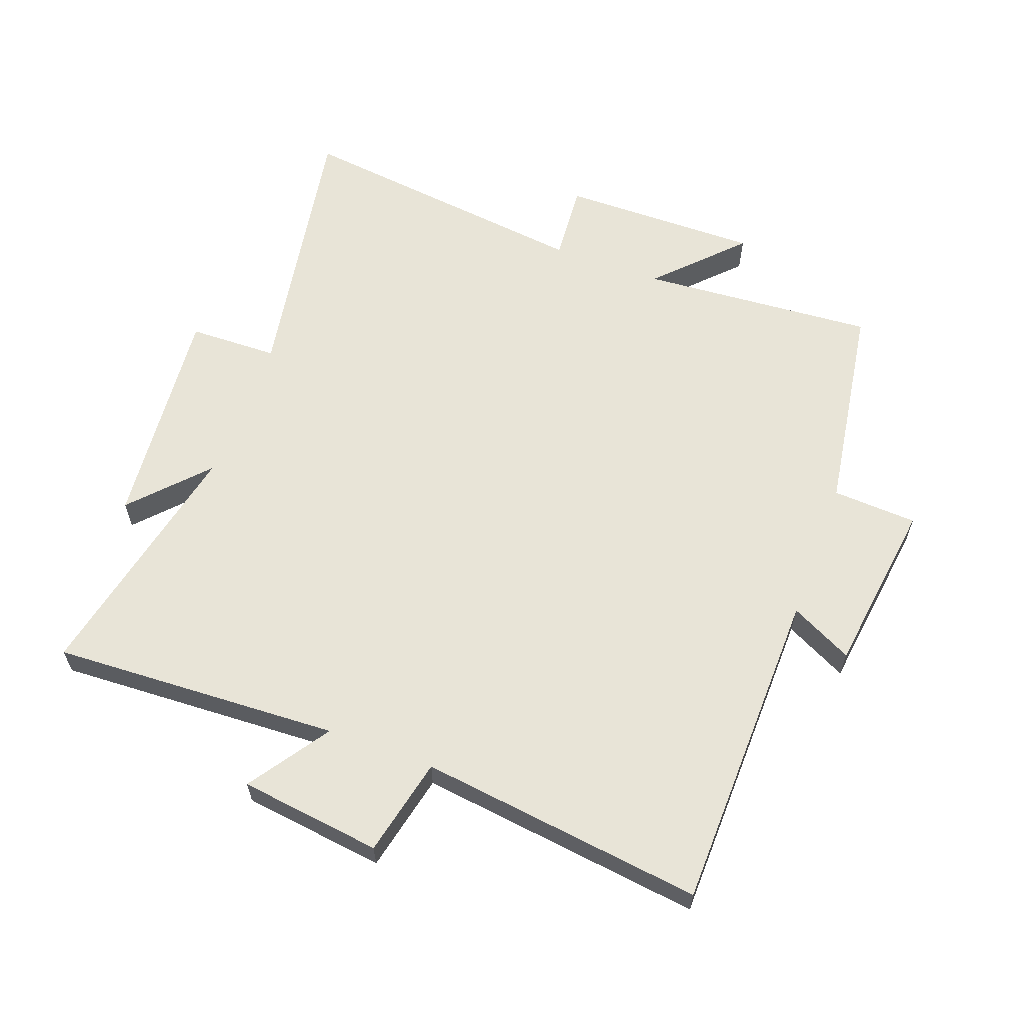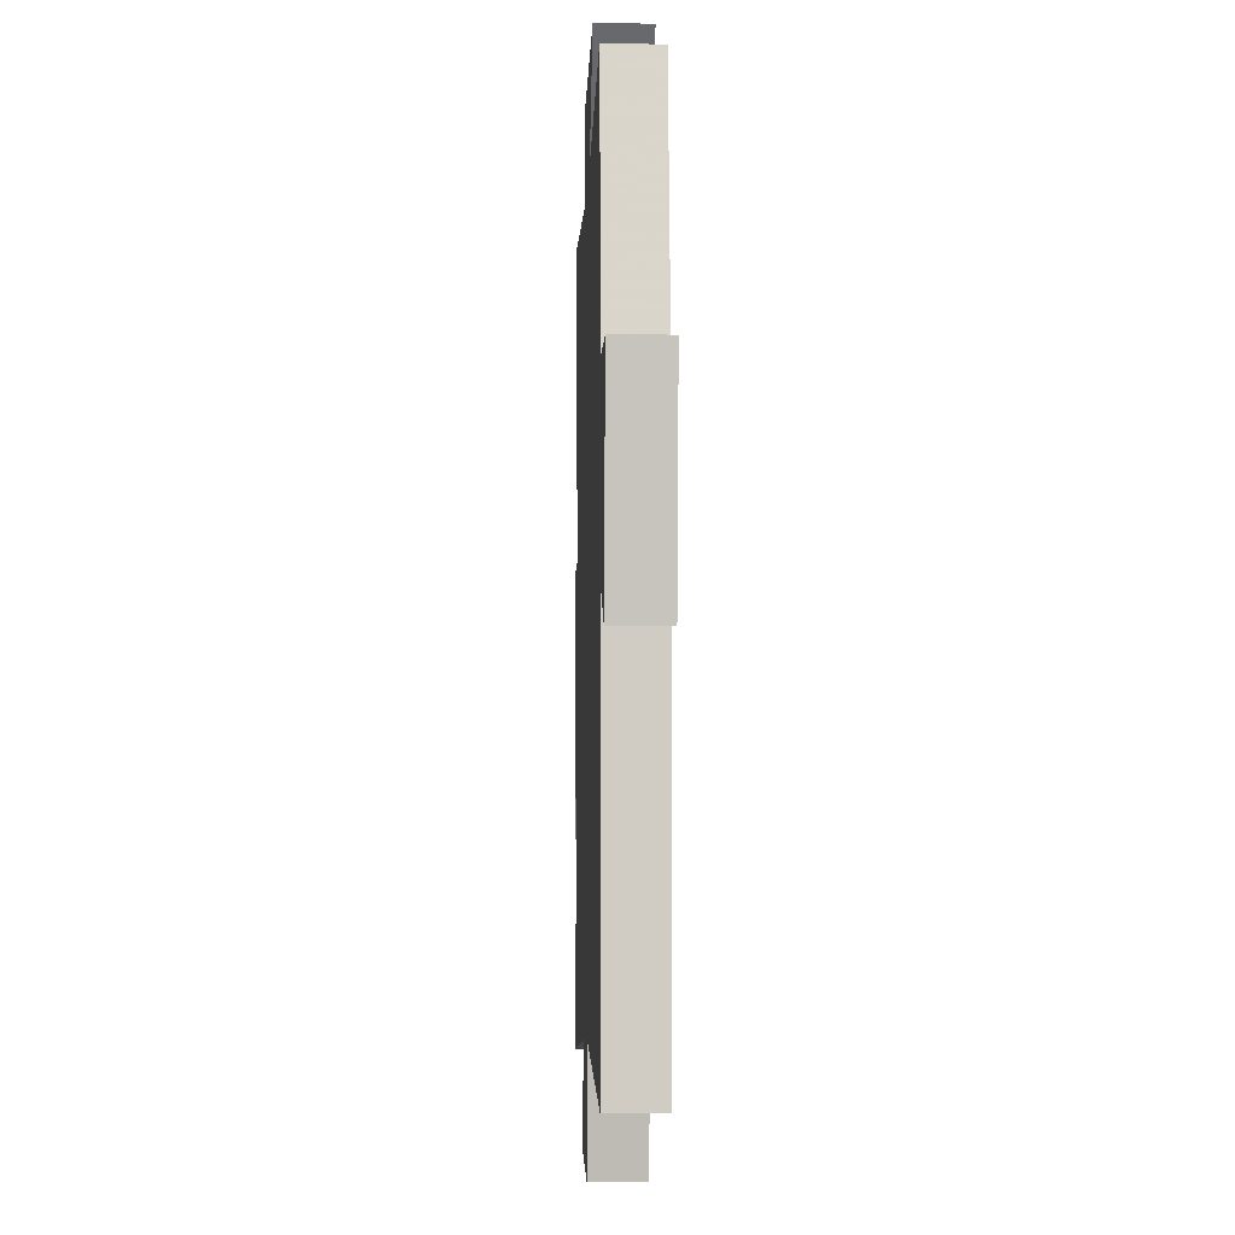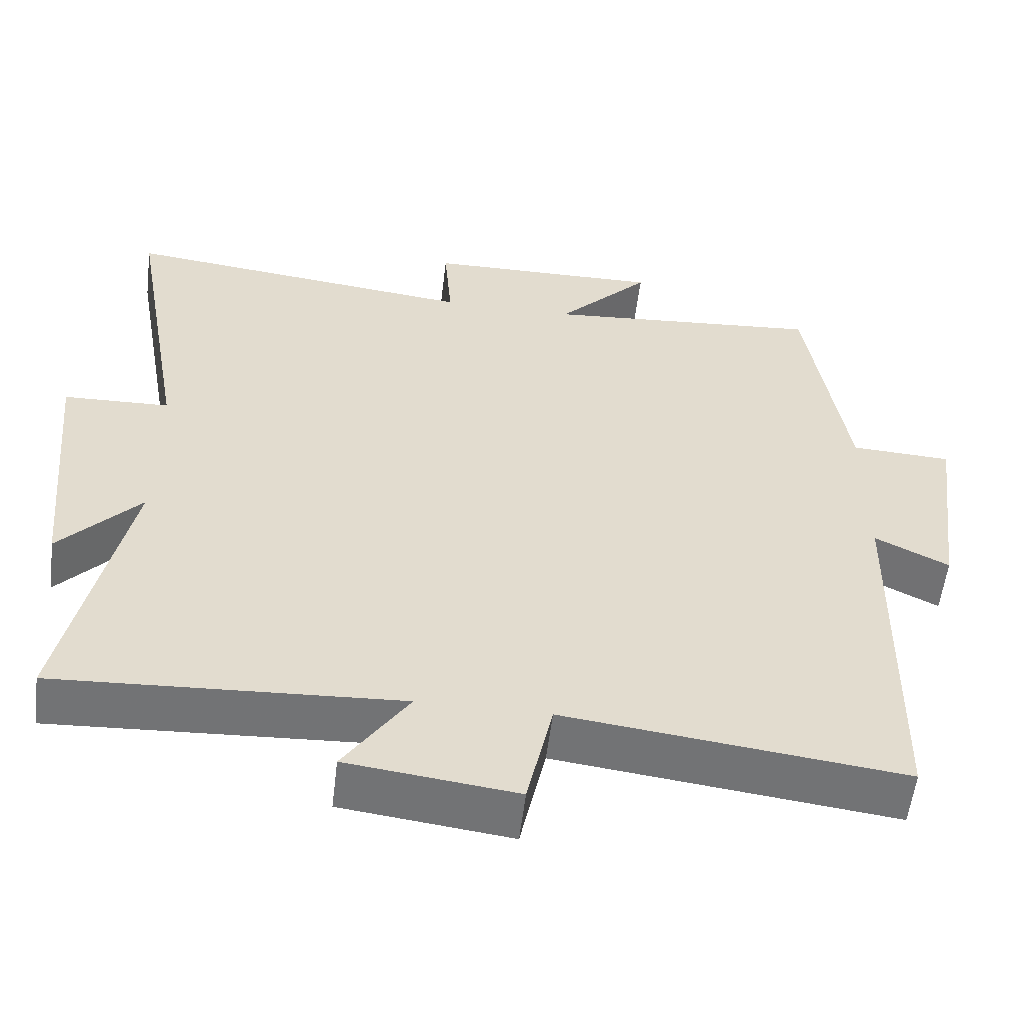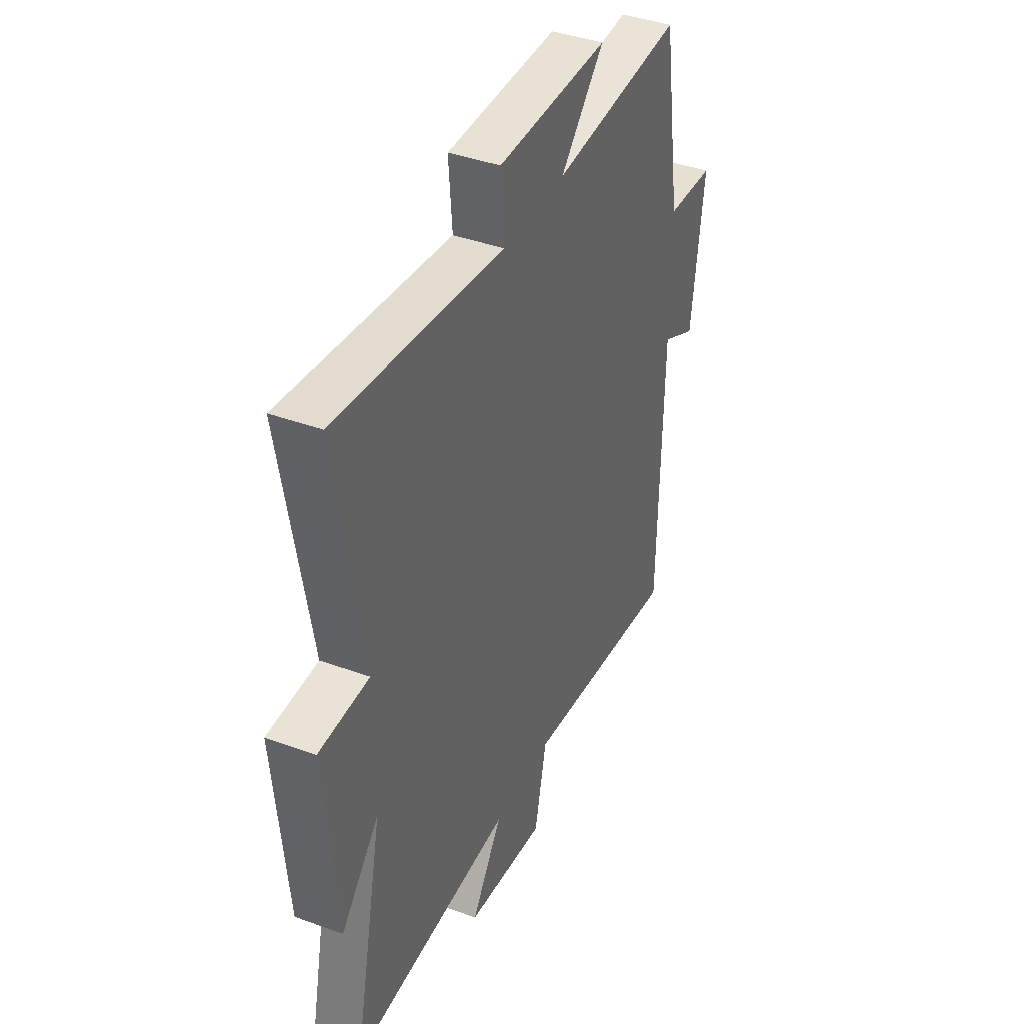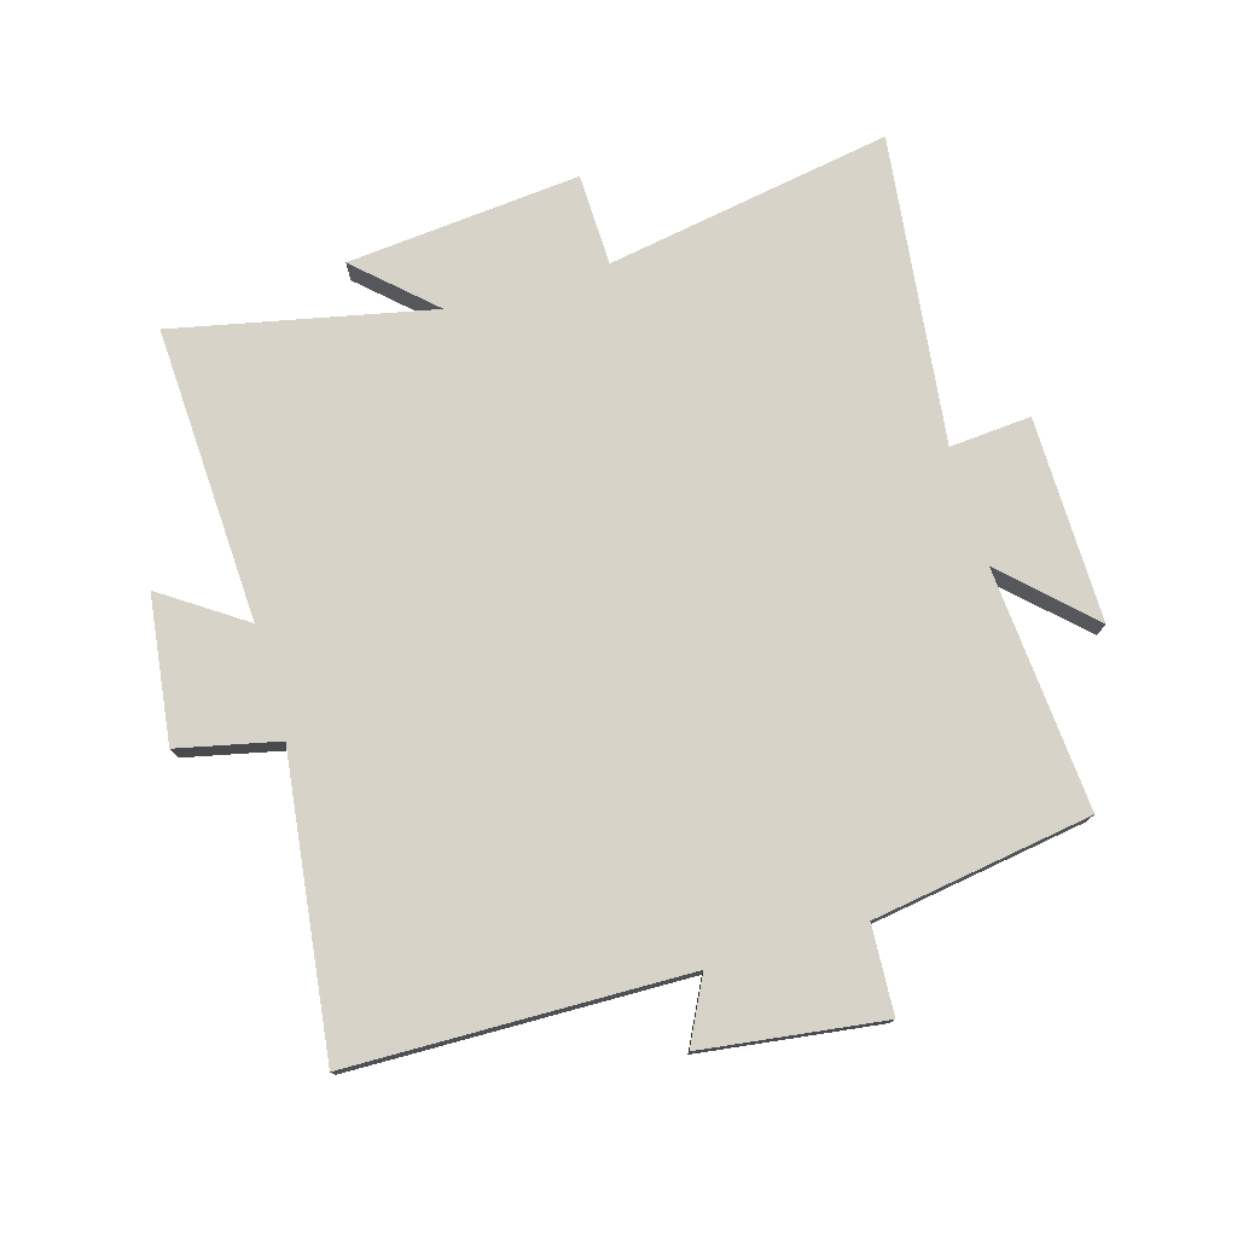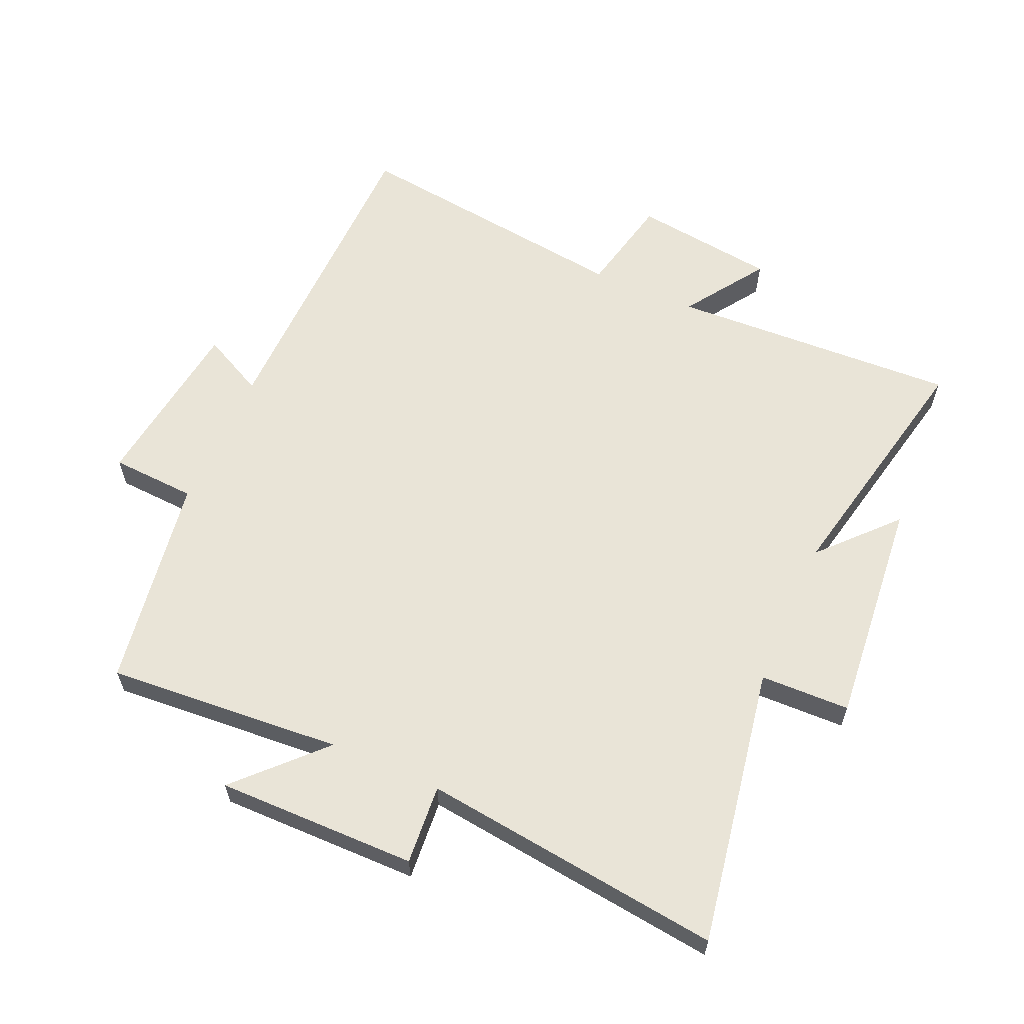
<metadata>
{"format":"obj","ext":"obj","renderer":"f3d","projection":"perspective","resolution":1024,"background":"white","views":[{"elev":61.3,"azim":-159.6,"up":"+Y"},{"elev":-6.5,"azim":-92.1,"up":"+Z"},{"elev":-56.0,"azim":173.2,"up":"+Z"},{"elev":40.1,"azim":114.3,"up":"+Z"},{"elev":76.6,"azim":-106.2,"up":"+Y"},{"elev":61.1,"azim":23.9,"up":"+Y"}]}
</metadata>
<code>
v 0.583 0.07 -0.523
v 0.129 0.07 -0.5
v 0.215 0.07 -0.627
v -0.009 0.07 -0.655
v -0.043 0.07 -0.5
v -0.491 0.07 -0.555
v -0.5 0.07 -0.041
v -0.598 0.07 -0.09
v -0.634 0.07 0.186
v -0.5 0.07 0.193
v -0.447 0.07 0.529
v -0.076 0.07 0.5
v -0.2 0.07 0.629
v 0.114 0.07 0.625
v 0.104 0.07 0.5
v 0.577 0.07 0.556
v 0.5 0.07 0.118
v 0.641 0.07 0.114
v 0.607 0.07 -0.244
v 0.5 0.07 -0.128
v 0.583 0 -0.523
v 0.129 0 -0.5
v 0.215 0 -0.627
v -0.009 0 -0.655
v -0.043 0 -0.5
v -0.491 0 -0.555
v -0.5 0 -0.041
v -0.598 0 -0.09
v -0.634 0 0.186
v -0.5 0 0.193
v -0.447 0 0.529
v -0.076 0 0.5
v -0.2 0 0.629
v 0.114 0 0.625
v 0.104 0 0.5
v 0.577 0 0.556
v 0.5 0 0.118
v 0.641 0 0.114
v 0.607 0 -0.244
v 0.5 0 -0.128
f 17 18 19 20
f 15 16 17
f 15 17 20
f 12 13 14 15
f 12 15 20 1
f 10 11 12 1
f 7 8 9 10
f 5 6 7 10
f 2 3 4 5
f 2 5 10
f 1 2 10
f 40 39 38 37
f 37 36 35
f 40 37 35
f 35 34 33 32
f 21 40 35 32
f 21 32 31 30
f 30 29 28 27
f 30 27 26 25
f 25 24 23 22
f 30 25 22
f 30 22 21
f 1 21 22 2
f 2 22 23 3
f 3 23 24 4
f 4 24 25 5
f 5 25 26 6
f 6 26 27 7
f 7 27 28 8
f 8 28 29 9
f 9 29 30 10
f 10 30 31 11
f 11 31 32 12
f 12 32 33 13
f 13 33 34 14
f 14 34 35 15
f 15 35 36 16
f 16 36 37 17
f 17 37 38 18
f 18 38 39 19
f 19 39 40 20
f 20 40 21 1

</code>
